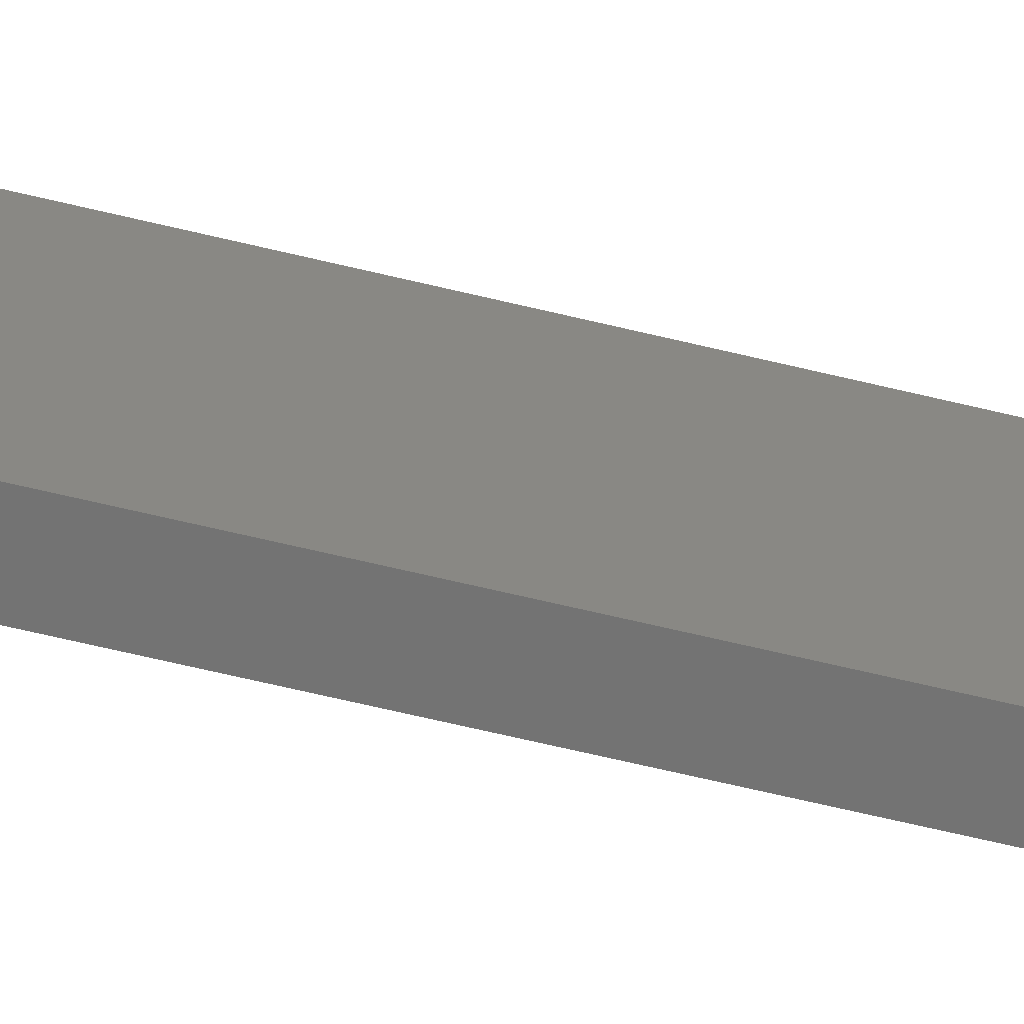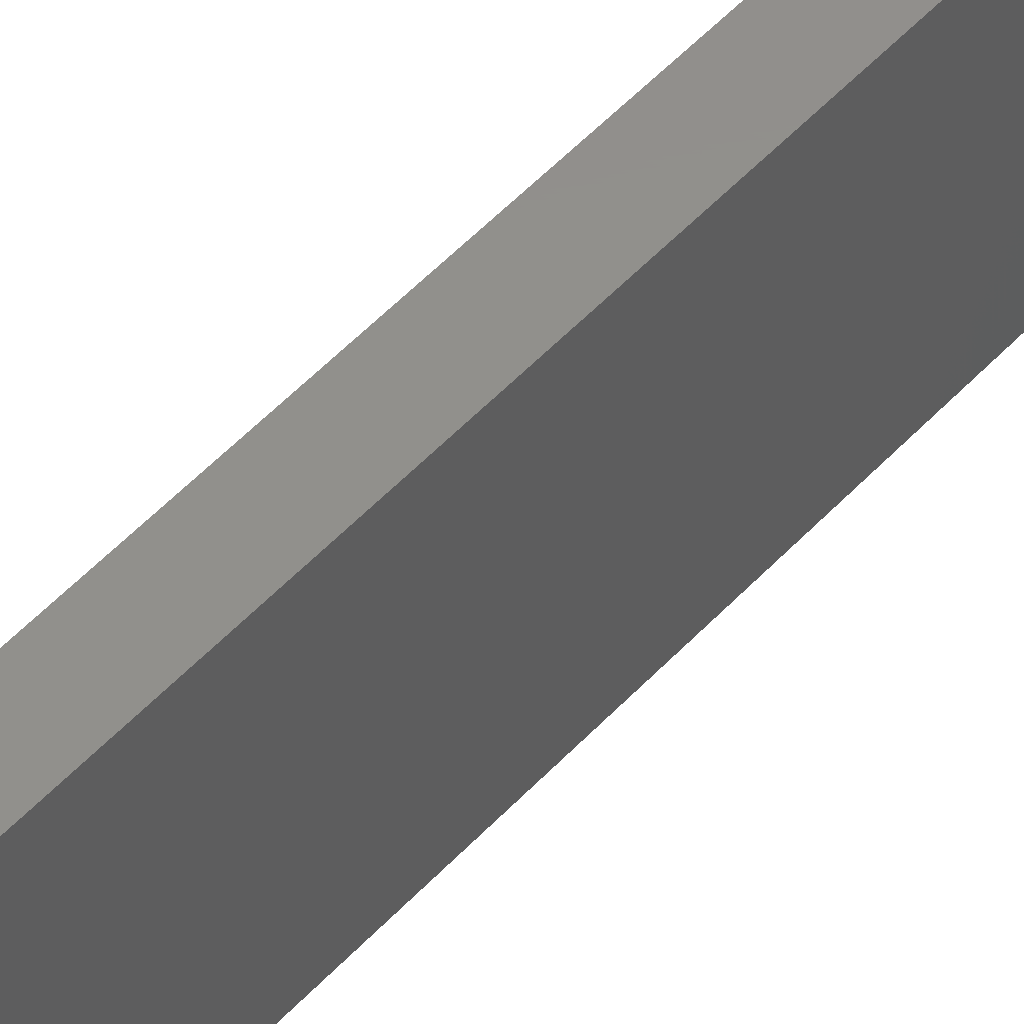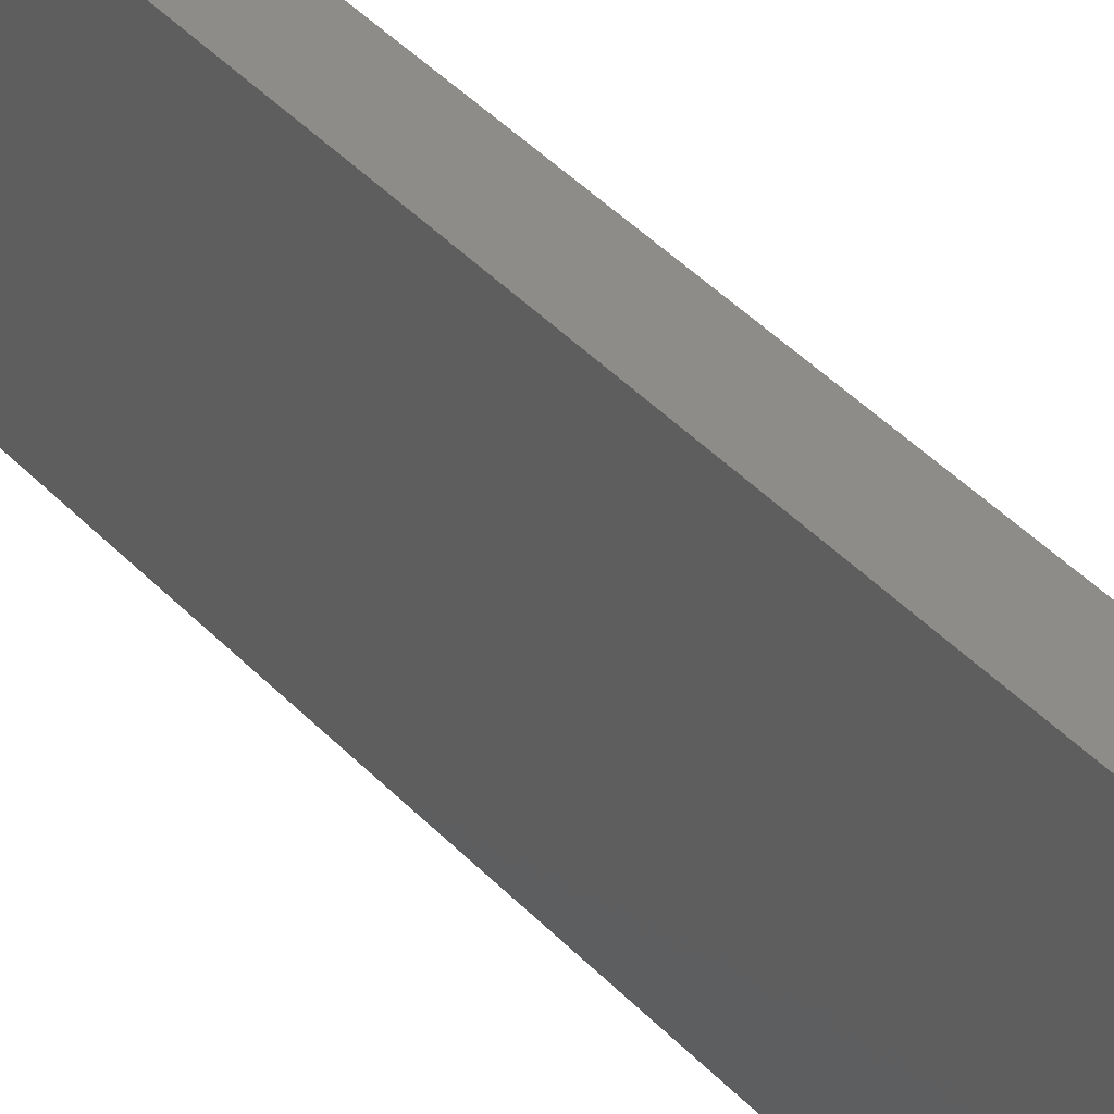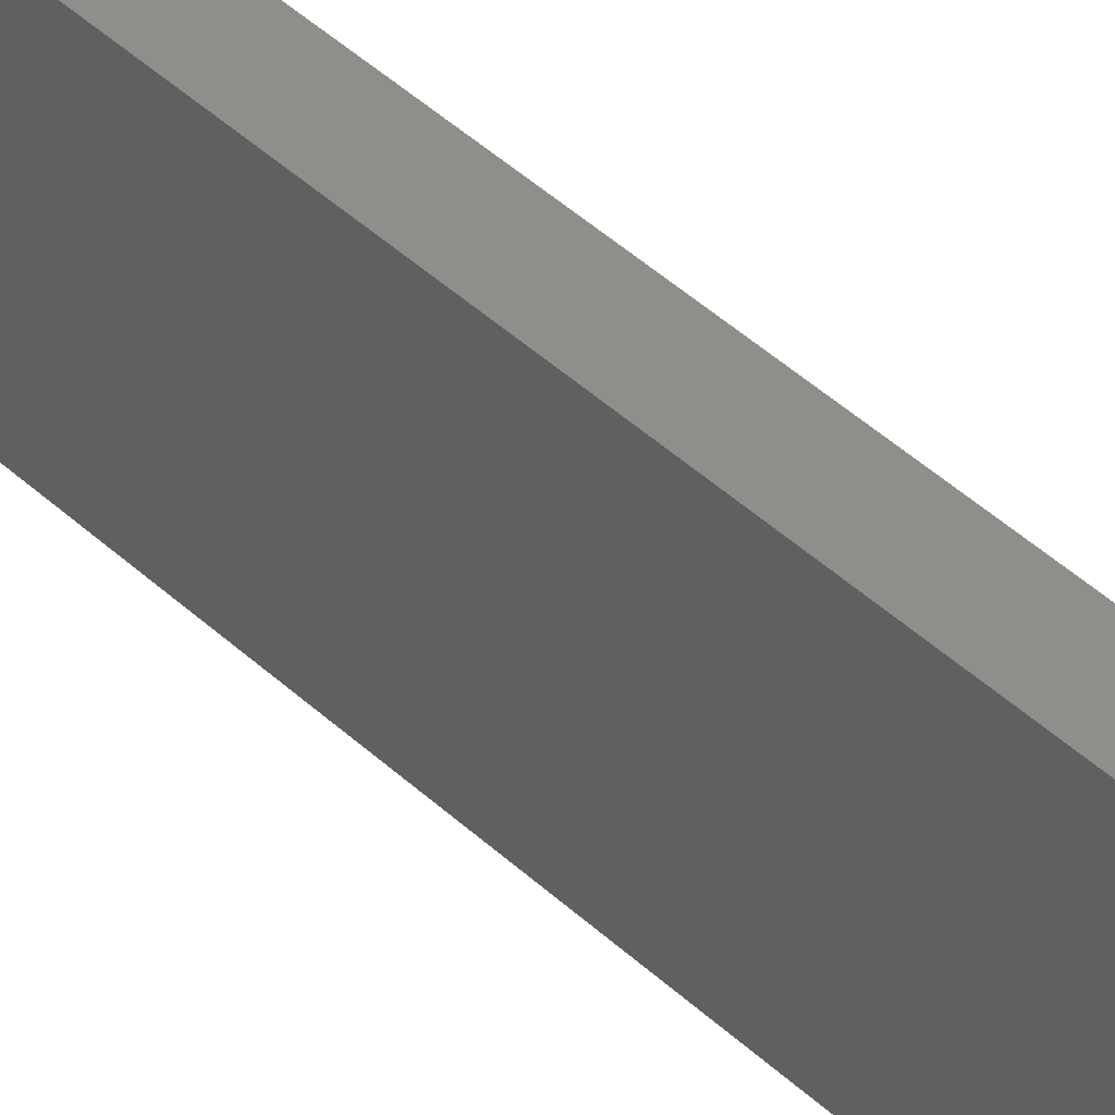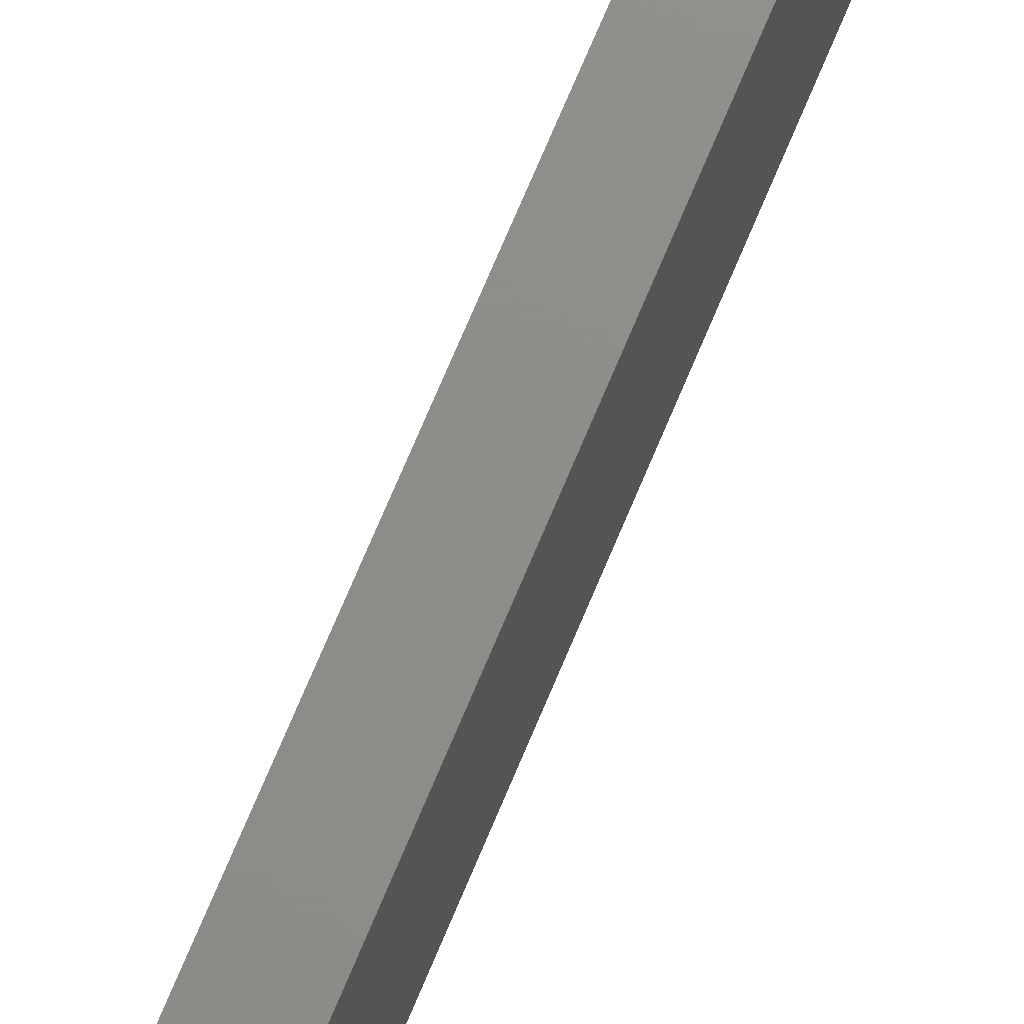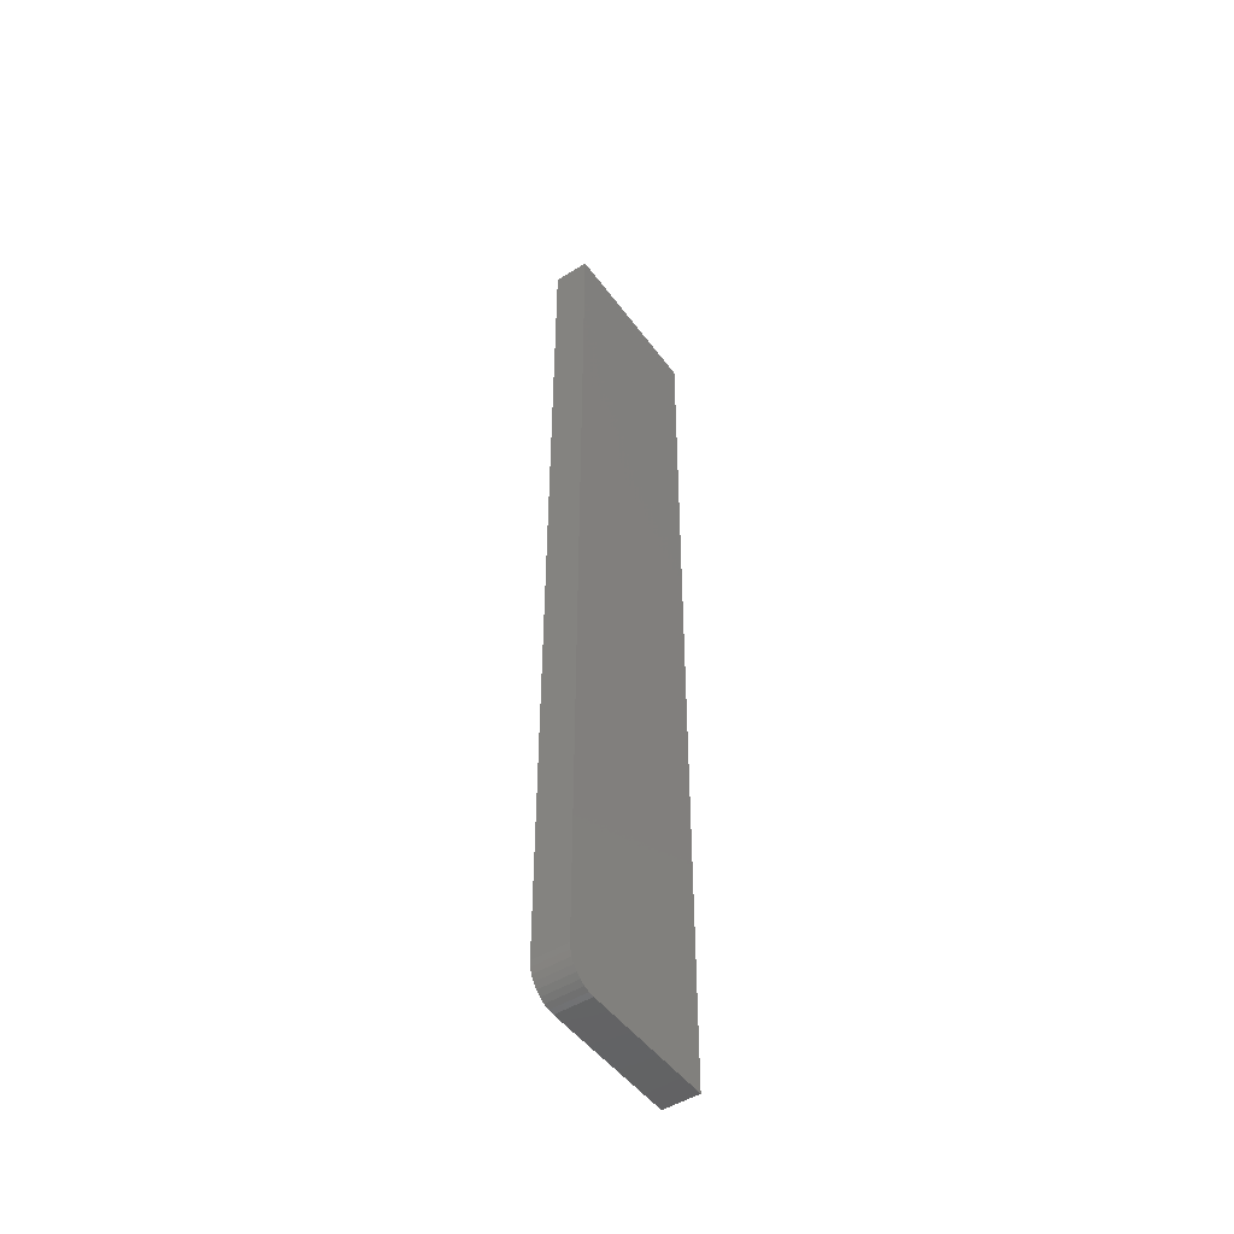
<metadata>
{"format":"stl","ext":"stl","renderer":"f3d","projection":"perspective","resolution":1024,"background":"white","views":[{"elev":-65.2,"azim":76.3,"up":"+Z"},{"elev":52.7,"azim":-138.5,"up":"+Z"},{"elev":37.7,"azim":-36.4,"up":"+Z"},{"elev":46.1,"azim":-43.7,"up":"+Z"},{"elev":74.2,"azim":-157.1,"up":"+Z"},{"elev":-49.1,"azim":34.8,"up":"+Y"}]}
</metadata>
<code>
# stl→obj: 24 verts, 44 faces
v 0 -0.75 0
v 0.02796 -0.75 -1.712e-18
v 6.697e-18 -0.75 0.1094
v 0.02796 -0.75 0.1094
v 6.977e-18 -0.7495 0.1139
v 7.246e-18 -0.7482 0.1183
v 7.495e-18 -0.7461 0.1224
v 7.712e-18 -0.7431 0.1259
v 7.891e-18 -0.7396 0.1289
v 8.023e-18 -0.7355 0.131
v 8.105e-18 -0.7311 0.1324
v 6.939e-18 -0.7266 0.1328
v 8.132e-18 0 0.1328
v 0 0 0
v 0.02796 0 0.1328
v 0.02796 -0.7266 0.1328
v 0.02796 -0.7482 0.1183
v 0.02796 -0.7495 0.1139
v 0.02796 0 -1.712e-18
v 0.02796 -0.7311 0.1324
v 0.02796 -0.7355 0.131
v 0.02796 -0.7396 0.1289
v 0.02796 -0.7431 0.1259
v 0.02796 -0.7461 0.1224
f 1 2 3
f 3 2 4
f 3 5 6
f 1 3 6
f 1 6 7
f 1 7 8
f 1 8 9
f 1 9 10
f 1 10 11
f 1 11 12
f 1 12 13
f 1 13 14
f 15 13 16
f 16 13 12
f 4 17 18
f 2 19 15
f 2 15 16
f 2 16 20
f 2 20 21
f 2 21 22
f 2 22 23
f 2 23 24
f 2 24 17
f 2 17 4
f 16 12 20
f 20 12 11
f 20 11 21
f 21 11 10
f 21 10 22
f 22 10 9
f 22 9 23
f 23 9 8
f 23 8 24
f 24 8 7
f 24 7 17
f 17 7 6
f 17 6 18
f 18 6 5
f 18 5 4
f 4 5 3
f 14 13 19
f 19 13 15
f 14 19 1
f 1 19 2

</code>
